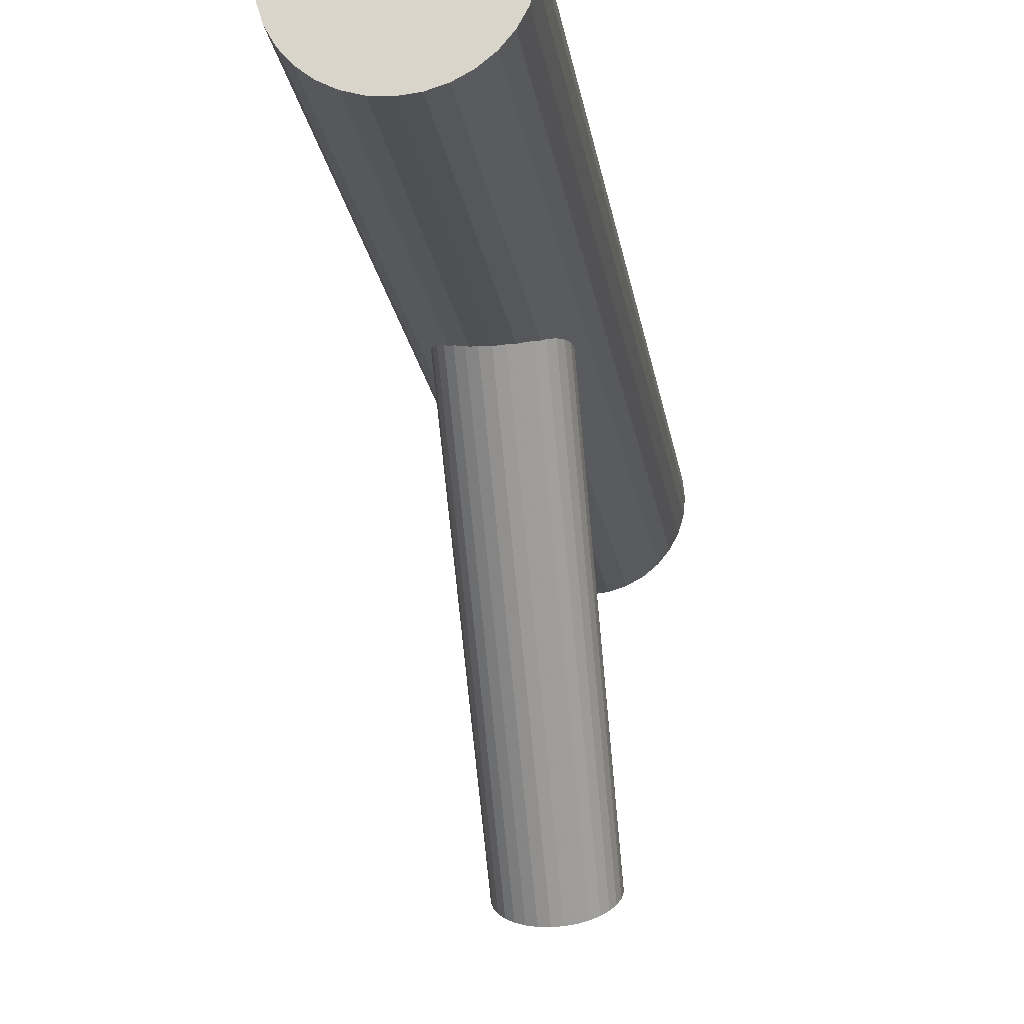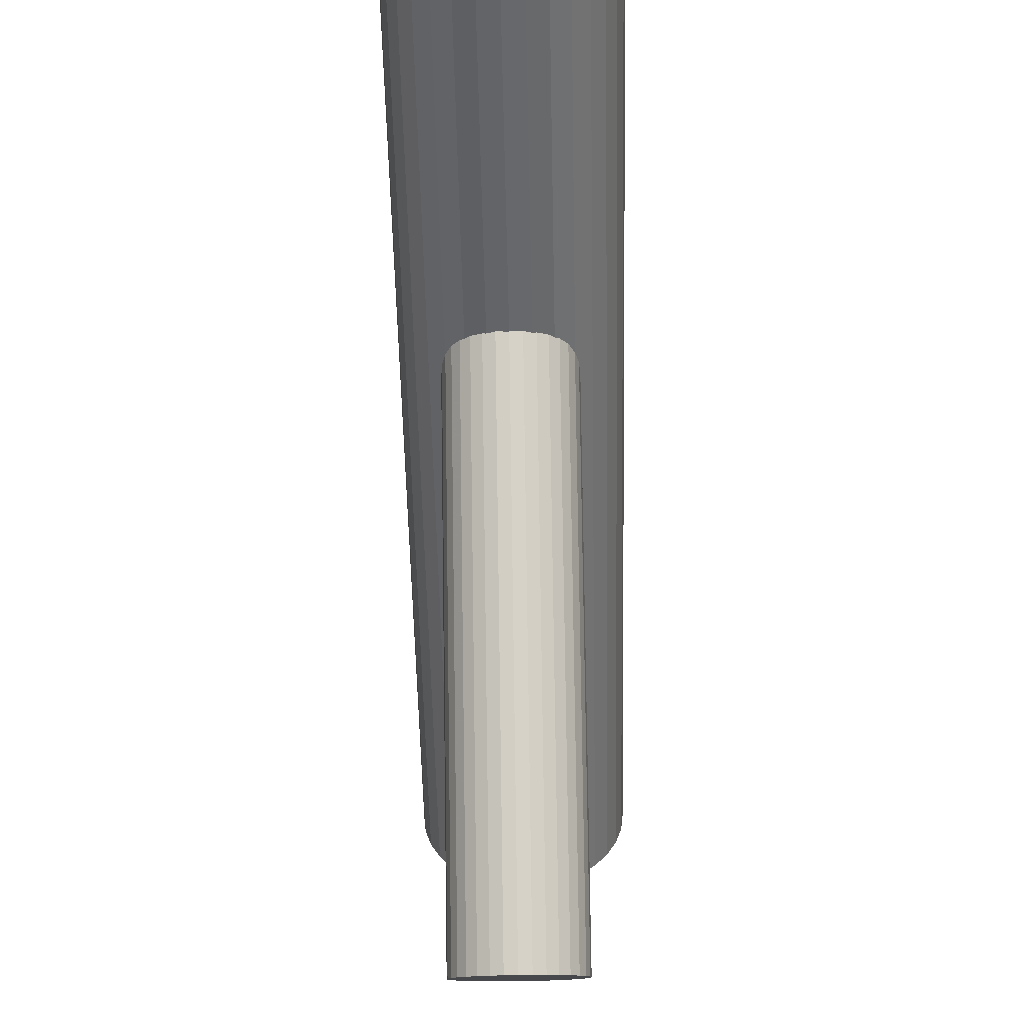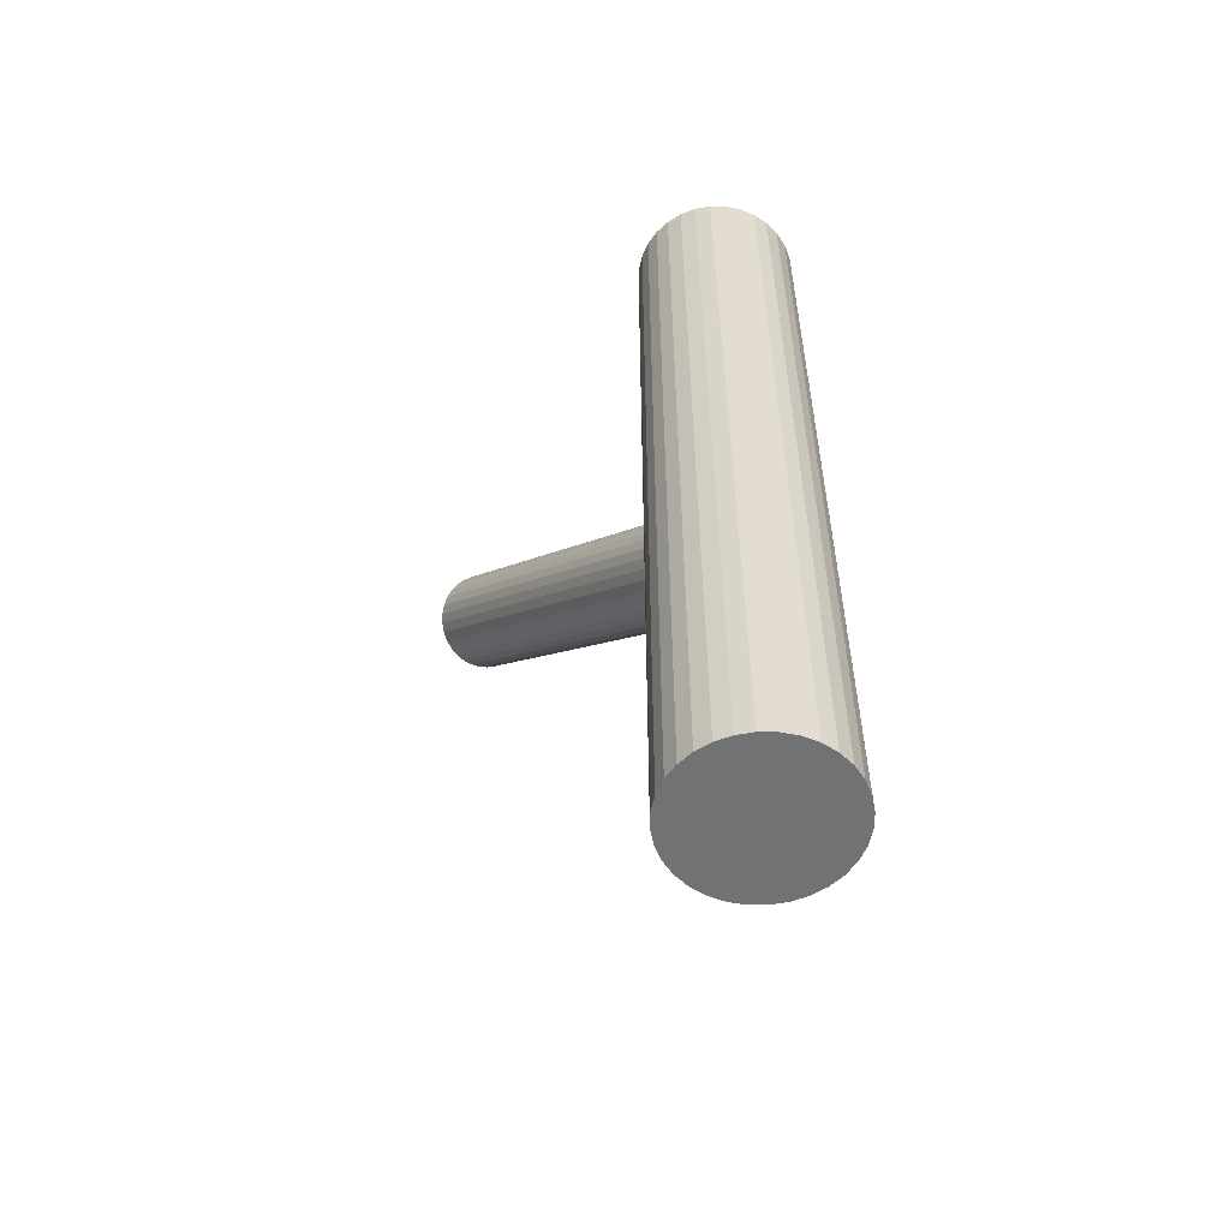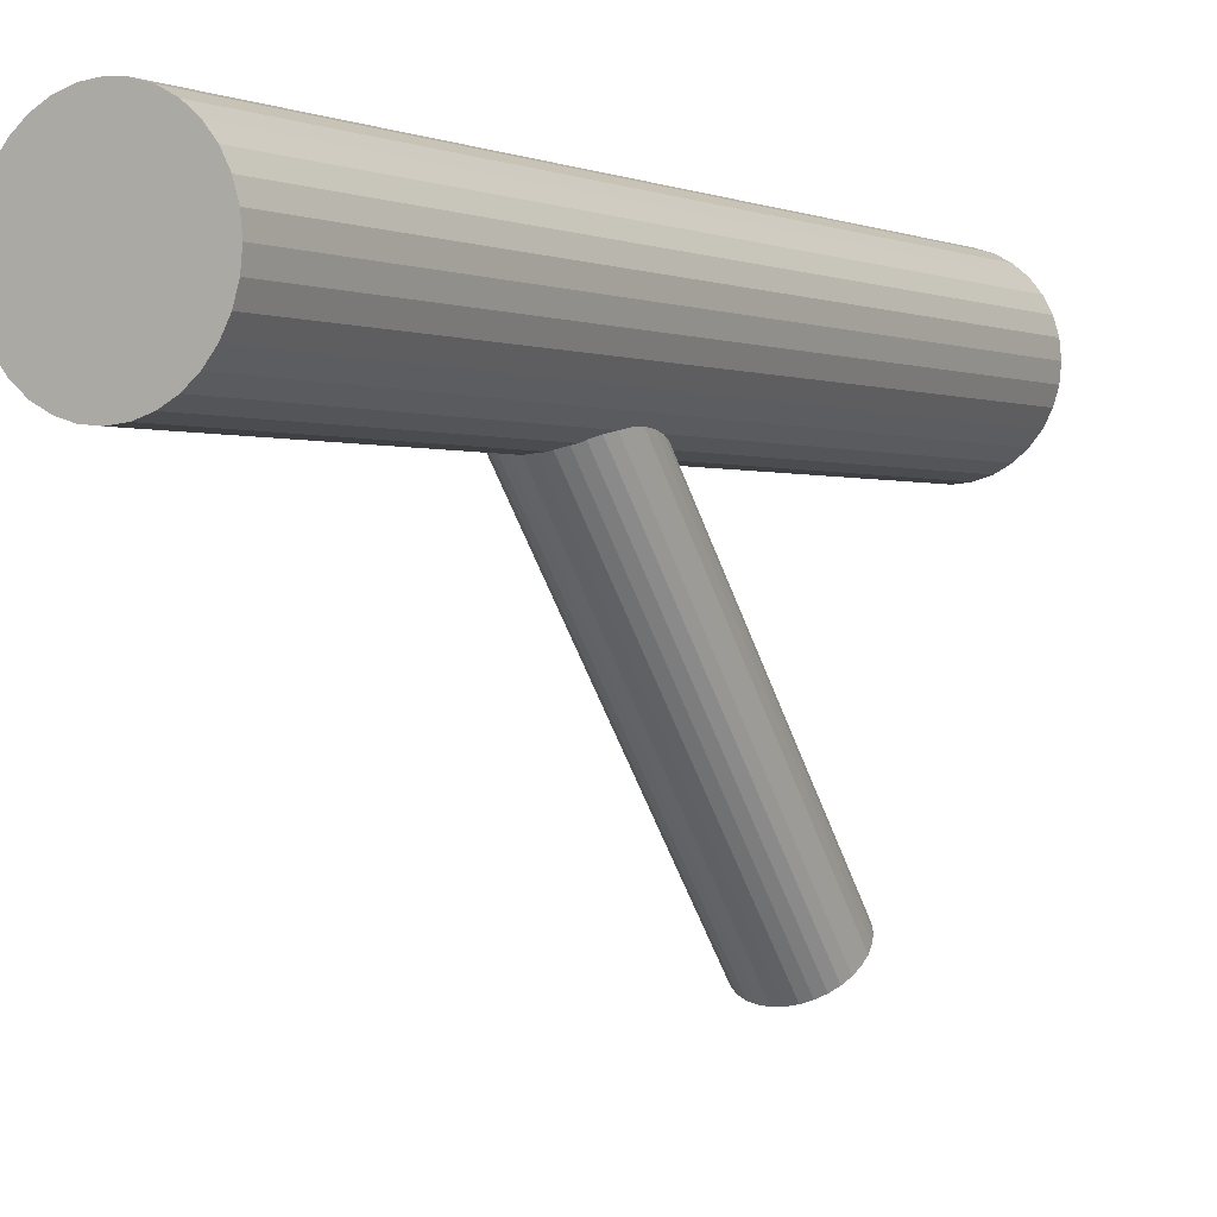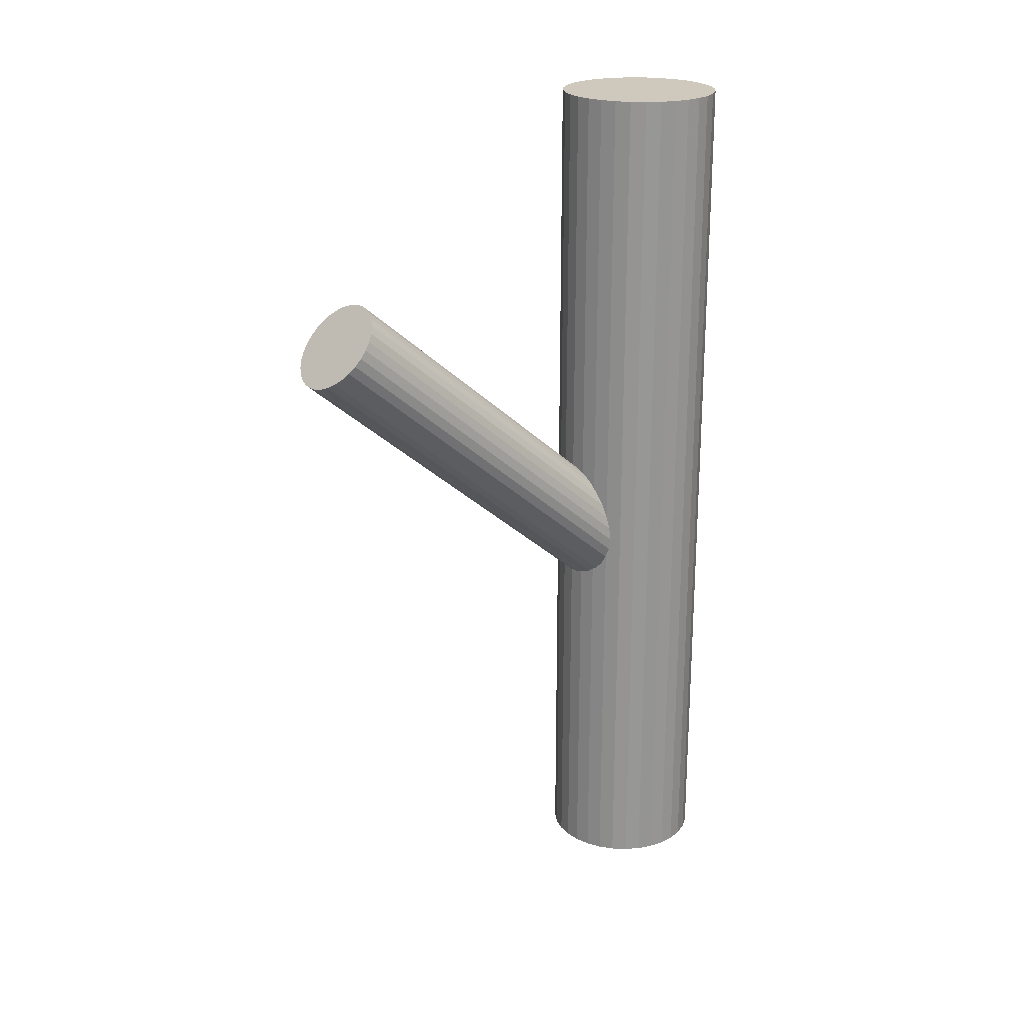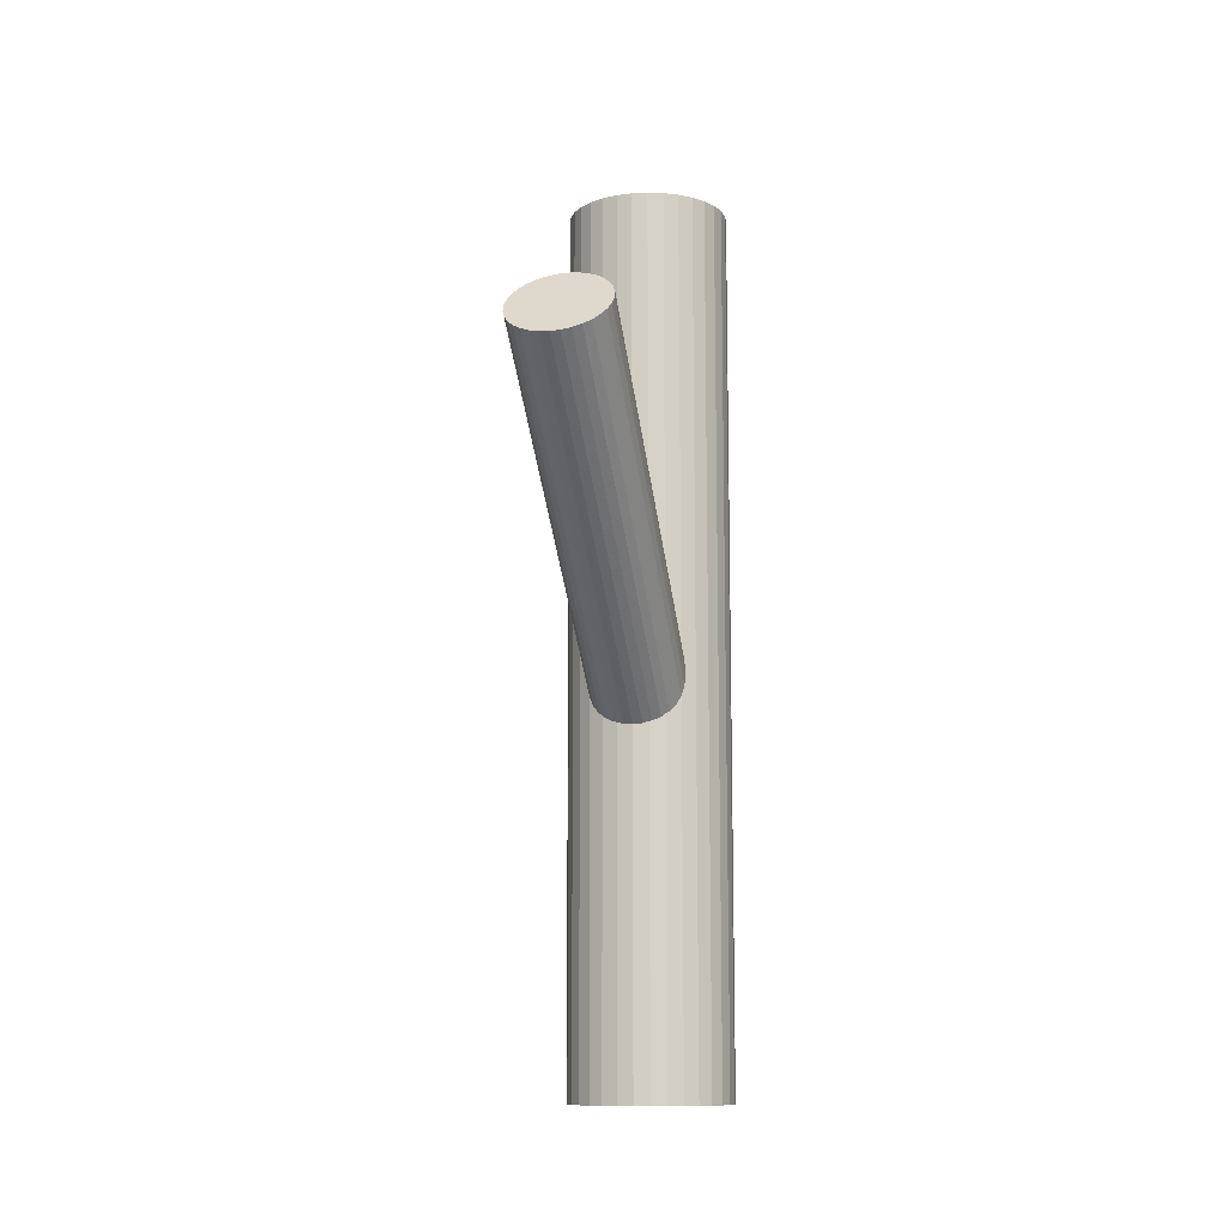
<metadata>
{"format":"obj","ext":"obj","renderer":"f3d","projection":"perspective","resolution":1024,"background":"white","views":[{"elev":-19.6,"azim":-171.7,"up":"+Y"},{"elev":-51.9,"azim":-178.8,"up":"+Y"},{"elev":-55.5,"azim":140.2,"up":"+Z"},{"elev":0.0,"azim":-148.4,"up":"+Y"},{"elev":22.3,"azim":54.7,"up":"+Z"},{"elev":-11.4,"azim":12.5,"up":"+Z"}]}
</metadata>
<code>
v -0 0.03947 0.1065
v -0 0.03947 -0.1065
v -0 0.02013 0.1065
v -0 0.02013 -0.1065
v 0 0.05882 0.1065
v 0 0.05882 -0.1065
v -0.007403 0.05735 0.1065
v -0.007403 0.05735 -0.1065
v -0.007403 0.0216 0.1065
v -0.007403 0.0216 -0.1065
v 0.01608 0.05022 0.1065
v 0.01608 0.05022 -0.1065
v 0.01608 0.02873 0.1065
v 0.01608 0.02873 -0.1065
v 0.003774 0.0205 0.1065
v 0.003774 0.0205 -0.1065
v 0.003774 0.05845 0.1065
v 0.003774 0.05845 -0.1065
v 0.01075 0.05556 0.1065
v 0.01075 0.05556 -0.1065
v 0.01075 0.02339 0.1065
v 0.01075 0.02339 -0.1065
v -0.01935 0.03947 0.1065
v -0.01935 0.03947 -0.1065
v 0.01368 0.05315 0.1065
v 0.01368 0.05315 -0.1065
v 0.01368 0.02579 0.1065
v 0.01368 0.02579 -0.1065
v -0.01897 0.04325 0.1065
v -0.01897 0.04325 -0.1065
v -0.01897 0.0357 0.1065
v -0.01897 0.0357 -0.1065
v 0.01787 0.03207 0.1065
v 0.01787 0.03207 -0.1065
v 0.01787 0.04688 0.1065
v 0.01787 0.04688 -0.1065
v -0.01787 0.03207 0.1065
v -0.01787 0.03207 -0.1065
v -0.01787 0.04688 0.1065
v -0.01787 0.04688 -0.1065
v 0.01897 0.04325 0.1065
v 0.01897 0.04325 -0.1065
v 0.01897 0.0357 0.1065
v 0.01897 0.0357 -0.1065
v -0.01368 0.05315 0.1065
v -0.01368 0.05315 -0.1065
v -0.01368 0.02579 0.1065
v -0.01368 0.02579 -0.1065
v 0.01935 0.03947 0.1065
v 0.01935 0.03947 -0.1065
v -0.01075 0.05556 0.1065
v -0.01075 0.05556 -0.1065
v -0.01075 0.02339 0.1065
v -0.01075 0.02339 -0.1065
v -0.003774 0.0205 0.1065
v -0.003774 0.0205 -0.1065
v -0.003774 0.05845 0.1065
v -0.003774 0.05845 -0.1065
v -0.01608 0.05022 0.1065
v -0.01608 0.05022 -0.1065
v -0.01608 0.02873 0.1065
v -0.01608 0.02873 -0.1065
v 0.007403 0.05735 0.1065
v 0.007403 0.05735 -0.1065
v 0.007403 0.0216 0.1065
v 0.007403 0.0216 -0.1065
v -0 -0.05129 0.05452
v -0 0.03947 -0.02288
v -0 -0.05882 0.0457
v -0 0.03195 -0.0317
v -0 -0.04377 0.06335
v -0 0.047 -0.01405
v -0.008199 -0.05661 0.04829
v -0.008199 0.03415 -0.02912
v -0.008199 -0.04597 0.06076
v -0.008199 0.04479 -0.01664
v 0.009641 -0.04711 0.05943
v 0.009641 0.04365 -0.01797
v 0.009641 -0.05547 0.04962
v 0.009641 0.03529 -0.02778
v -0.01071 -0.04842 0.0579
v -0.01071 0.04235 -0.0195
v -0.01071 -0.05417 0.05115
v -0.01071 0.03659 -0.02625
v -0.002262 -0.05867 0.04587
v -0.002262 0.03209 -0.03153
v -0.002262 -0.04392 0.06318
v -0.002262 0.04685 -0.01422
v 0.004437 -0.05825 0.04637
v 0.004437 0.03252 -0.03103
v 0.004437 -0.04434 0.06268
v 0.004437 0.04642 -0.01472
v -0.0116 -0.05129 0.05452
v -0.0116 0.03947 -0.02288
v 0.006442 -0.04504 0.06186
v 0.006442 0.04573 -0.01554
v 0.006442 -0.05755 0.04719
v 0.006442 0.03322 -0.03021
v -0.01137 -0.05276 0.0528
v -0.01137 0.03801 -0.0246
v -0.01137 -0.04983 0.05625
v -0.01137 0.04094 -0.02115
v 0.01137 -0.05276 0.0528
v 0.01137 0.03801 -0.0246
v 0.01137 -0.04983 0.05625
v 0.01137 0.04094 -0.02115
v -0.006442 -0.04504 0.06186
v -0.006442 0.04573 -0.01554
v -0.006442 -0.05755 0.04719
v -0.006442 0.03322 -0.03021
v 0.0116 -0.05129 0.05452
v 0.0116 0.03947 -0.02288
v -0.004437 -0.05825 0.04637
v -0.004437 0.03252 -0.03103
v -0.004437 -0.04434 0.06268
v -0.004437 0.04642 -0.01472
v 0.002262 -0.05867 0.04587
v 0.002262 0.03209 -0.03153
v 0.002262 -0.04392 0.06318
v 0.002262 0.04685 -0.01422
v 0.01071 -0.04842 0.0579
v 0.01071 0.04235 -0.0195
v 0.01071 -0.05417 0.05115
v 0.01071 0.03659 -0.02625
v -0.009641 -0.04711 0.05943
v -0.009641 0.04365 -0.01797
v -0.009641 -0.05547 0.04962
v -0.009641 0.03529 -0.02778
v 0.008199 -0.05661 0.04829
v 0.008199 0.03415 -0.02912
v 0.008199 -0.04597 0.06076
v 0.008199 0.04479 -0.01664
f 50 2 42
f 50 42 49
f 49 42 41
f 49 41 1
f 42 2 36
f 42 36 41
f 41 36 35
f 41 35 1
f 36 2 12
f 36 12 35
f 35 12 11
f 35 11 1
f 12 2 26
f 12 26 11
f 11 26 25
f 11 25 1
f 26 2 20
f 26 20 25
f 25 20 19
f 25 19 1
f 20 2 64
f 20 64 19
f 19 64 63
f 19 63 1
f 64 2 18
f 64 18 63
f 63 18 17
f 63 17 1
f 18 2 6
f 18 6 17
f 17 6 5
f 17 5 1
f 6 2 58
f 6 58 5
f 5 58 57
f 5 57 1
f 58 2 8
f 58 8 57
f 57 8 7
f 57 7 1
f 8 2 52
f 8 52 7
f 7 52 51
f 7 51 1
f 52 2 46
f 52 46 51
f 51 46 45
f 51 45 1
f 46 2 60
f 46 60 45
f 45 60 59
f 45 59 1
f 60 2 40
f 60 40 59
f 59 40 39
f 59 39 1
f 40 2 30
f 40 30 39
f 39 30 29
f 39 29 1
f 30 2 24
f 30 24 29
f 29 24 23
f 29 23 1
f 24 2 32
f 24 32 23
f 23 32 31
f 23 31 1
f 32 2 38
f 32 38 31
f 31 38 37
f 31 37 1
f 38 2 62
f 38 62 37
f 37 62 61
f 37 61 1
f 62 2 48
f 62 48 61
f 61 48 47
f 61 47 1
f 48 2 54
f 48 54 47
f 47 54 53
f 47 53 1
f 54 2 10
f 54 10 53
f 53 10 9
f 53 9 1
f 10 2 56
f 10 56 9
f 9 56 55
f 9 55 1
f 56 2 4
f 56 4 55
f 55 4 3
f 55 3 1
f 4 2 16
f 4 16 3
f 3 16 15
f 3 15 1
f 16 2 66
f 16 66 15
f 15 66 65
f 15 65 1
f 66 2 22
f 66 22 65
f 65 22 21
f 65 21 1
f 22 2 28
f 22 28 21
f 21 28 27
f 21 27 1
f 28 2 14
f 28 14 27
f 27 14 13
f 27 13 1
f 14 2 34
f 14 34 13
f 13 34 33
f 13 33 1
f 34 2 44
f 34 44 33
f 33 44 43
f 33 43 1
f 44 2 50
f 44 50 43
f 43 50 49
f 43 49 1
f 112 68 106
f 112 106 111
f 111 106 105
f 111 105 67
f 106 68 122
f 106 122 105
f 105 122 121
f 105 121 67
f 122 68 78
f 122 78 121
f 121 78 77
f 121 77 67
f 78 68 132
f 78 132 77
f 77 132 131
f 77 131 67
f 132 68 96
f 132 96 131
f 131 96 95
f 131 95 67
f 96 68 92
f 96 92 95
f 95 92 91
f 95 91 67
f 92 68 120
f 92 120 91
f 91 120 119
f 91 119 67
f 120 68 72
f 120 72 119
f 119 72 71
f 119 71 67
f 72 68 88
f 72 88 71
f 71 88 87
f 71 87 67
f 88 68 116
f 88 116 87
f 87 116 115
f 87 115 67
f 116 68 108
f 116 108 115
f 115 108 107
f 115 107 67
f 108 68 76
f 108 76 107
f 107 76 75
f 107 75 67
f 76 68 126
f 76 126 75
f 75 126 125
f 75 125 67
f 126 68 82
f 126 82 125
f 125 82 81
f 125 81 67
f 82 68 102
f 82 102 81
f 81 102 101
f 81 101 67
f 102 68 94
f 102 94 101
f 101 94 93
f 101 93 67
f 94 68 100
f 94 100 93
f 93 100 99
f 93 99 67
f 100 68 84
f 100 84 99
f 99 84 83
f 99 83 67
f 84 68 128
f 84 128 83
f 83 128 127
f 83 127 67
f 128 68 74
f 128 74 127
f 127 74 73
f 127 73 67
f 74 68 110
f 74 110 73
f 73 110 109
f 73 109 67
f 110 68 114
f 110 114 109
f 109 114 113
f 109 113 67
f 114 68 86
f 114 86 113
f 113 86 85
f 113 85 67
f 86 68 70
f 86 70 85
f 85 70 69
f 85 69 67
f 70 68 118
f 70 118 69
f 69 118 117
f 69 117 67
f 118 68 90
f 118 90 117
f 117 90 89
f 117 89 67
f 90 68 98
f 90 98 89
f 89 98 97
f 89 97 67
f 98 68 130
f 98 130 97
f 97 130 129
f 97 129 67
f 130 68 80
f 130 80 129
f 129 80 79
f 129 79 67
f 80 68 124
f 80 124 79
f 79 124 123
f 79 123 67
f 124 68 104
f 124 104 123
f 123 104 103
f 123 103 67
f 104 68 112
f 104 112 103
f 103 112 111
f 103 111 67

</code>
